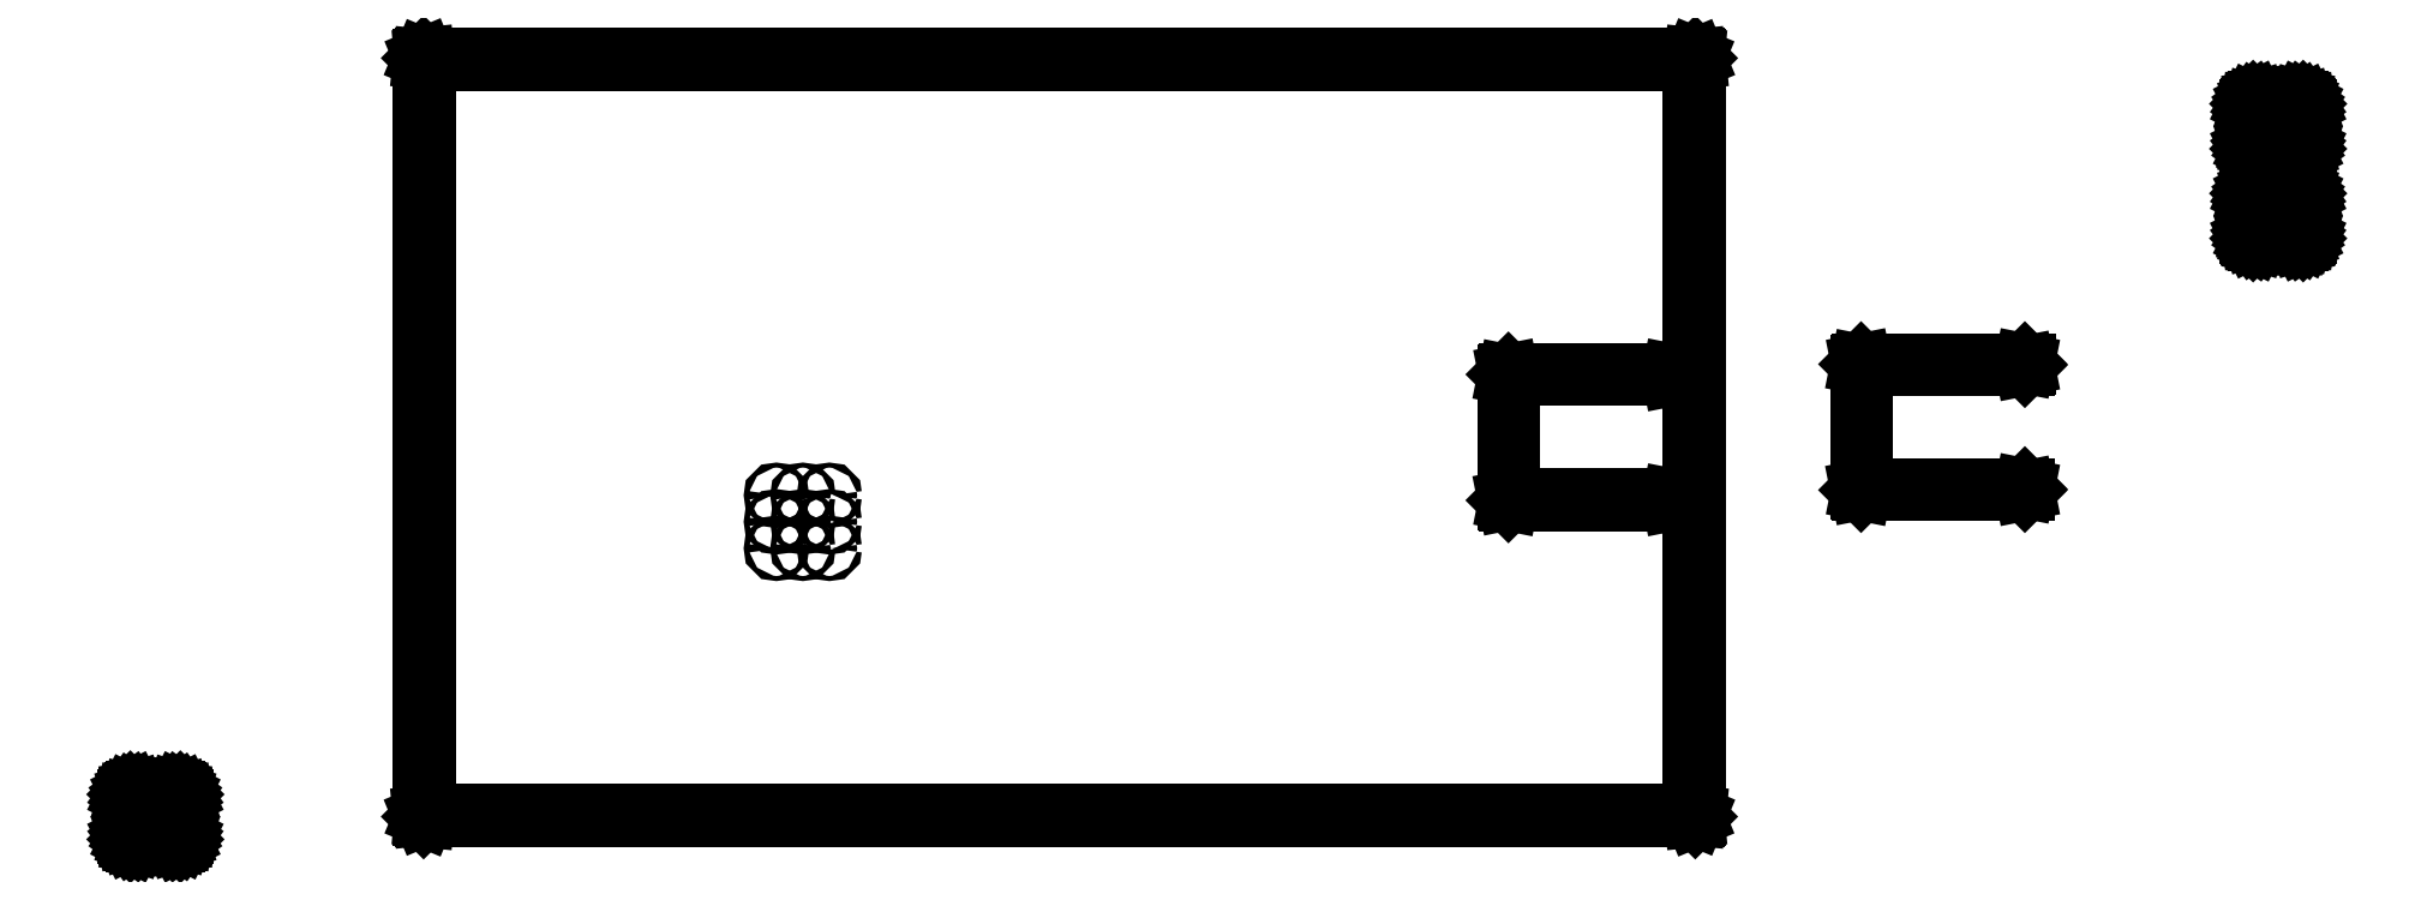
<metadata>
{"format":"dxf","ext":"dxf","renderer":"ezdxf+matplotlib","layout":"modelspace","background":"white","min_lineweight":24,"dpi":150}
</metadata>
<code>
0
SECTION
2
ENTITIES
0
LINE
8
BLACK
10
4.921
20
-5.052
11
4.925
21
-5.052
0
LINE
8
BLACK
10
4.925
20
-5.052
11
4.929
21
-5.054
0
LINE
8
BLACK
10
4.929
20
-5.054
11
4.932
21
-5.057
0
LINE
8
BLACK
10
4.932
20
-5.057
11
4.934
21
-5.06
0
LINE
8
BLACK
10
4.934
20
-5.06
11
4.934
21
-5.064
0
LINE
8
BLACK
10
4.934
20
-5.064
11
4.934
21
-5.12
0
LINE
8
BLACK
10
4.934
20
-5.12
11
4.934
21
-5.124
0
LINE
8
BLACK
10
4.934
20
-5.124
11
4.932
21
-5.127
0
LINE
8
BLACK
10
4.932
20
-5.127
11
4.929
21
-5.13
0
LINE
8
BLACK
10
4.929
20
-5.13
11
4.925
21
-5.132
0
LINE
8
BLACK
10
4.925
20
-5.132
11
4.921
21
-5.132
0
LINE
8
BLACK
10
4.921
20
-5.132
11
4.859
21
-5.132
0
LINE
8
BLACK
10
4.859
20
-5.132
11
4.855
21
-5.132
0
LINE
8
BLACK
10
4.855
20
-5.132
11
4.851
21
-5.13
0
LINE
8
BLACK
10
4.851
20
-5.13
11
4.848
21
-5.127
0
LINE
8
BLACK
10
4.848
20
-5.127
11
4.846
21
-5.124
0
LINE
8
BLACK
10
4.846
20
-5.124
11
4.846
21
-5.12
0
LINE
8
BLACK
10
4.846
20
-5.12
11
4.846
21
-5.064
0
LINE
8
BLACK
10
4.846
20
-5.064
11
4.846
21
-5.06
0
LINE
8
BLACK
10
4.846
20
-5.06
11
4.848
21
-5.057
0
LINE
8
BLACK
10
4.848
20
-5.057
11
4.851
21
-5.054
0
LINE
8
BLACK
10
4.851
20
-5.054
11
4.855
21
-5.052
0
LINE
8
BLACK
10
4.855
20
-5.052
11
4.859
21
-5.052
0
LINE
8
BLACK
10
4.859
20
-5.052
11
4.921
21
-5.052
0
LINE
8
BLACK
10
4.859
20
-5.054
11
4.857
21
-5.054
0
LINE
8
BLACK
10
4.857
20
-5.054
11
4.854
21
-5.055
0
LINE
8
BLACK
10
4.854
20
-5.055
11
4.851
21
-5.057
0
LINE
8
BLACK
10
4.851
20
-5.057
11
4.849
21
-5.059
0
LINE
8
BLACK
10
4.849
20
-5.059
11
4.848
21
-5.063
0
LINE
8
BLACK
10
4.848
20
-5.063
11
4.848
21
-5.064
0
LINE
8
BLACK
10
4.848
20
-5.064
11
4.848
21
-5.12
0
LINE
8
BLACK
10
4.848
20
-5.12
11
4.848
21
-5.121
0
LINE
8
BLACK
10
4.848
20
-5.121
11
4.849
21
-5.125
0
LINE
8
BLACK
10
4.849
20
-5.125
11
4.851
21
-5.127
0
LINE
8
BLACK
10
4.851
20
-5.127
11
4.854
21
-5.129
0
LINE
8
BLACK
10
4.854
20
-5.129
11
4.857
21
-5.13
0
LINE
8
BLACK
10
4.857
20
-5.13
11
4.859
21
-5.13
0
LINE
8
BLACK
10
4.859
20
-5.13
11
4.921
21
-5.13
0
LINE
8
BLACK
10
4.921
20
-5.13
11
4.923
21
-5.13
0
LINE
8
BLACK
10
4.923
20
-5.13
11
4.926
21
-5.129
0
LINE
8
BLACK
10
4.926
20
-5.129
11
4.929
21
-5.127
0
LINE
8
BLACK
10
4.929
20
-5.127
11
4.931
21
-5.125
0
LINE
8
BLACK
10
4.931
20
-5.125
11
4.932
21
-5.121
0
LINE
8
BLACK
10
4.932
20
-5.121
11
4.932
21
-5.12
0
LINE
8
BLACK
10
4.932
20
-5.12
11
4.932
21
-5.064
0
LINE
8
BLACK
10
4.932
20
-5.064
11
4.932
21
-5.063
0
LINE
8
BLACK
10
4.932
20
-5.063
11
4.931
21
-5.059
0
LINE
8
BLACK
10
4.931
20
-5.059
11
4.929
21
-5.057
0
LINE
8
BLACK
10
4.929
20
-5.057
11
4.926
21
-5.055
0
LINE
8
BLACK
10
4.926
20
-5.055
11
4.923
21
-5.054
0
LINE
8
BLACK
10
4.923
20
-5.054
11
4.921
21
-5.054
0
LINE
8
BLACK
10
4.921
20
-5.054
11
4.859
21
-5.054
0
LINE
8
BLACK
10
7.256
20
-4.401
11
7.257
21
-4.402
0
LINE
8
BLACK
10
7.257
20
-4.402
11
7.257
21
-4.403
0
LINE
8
BLACK
10
7.257
20
-4.403
11
7.256
21
-4.404
0
LINE
8
BLACK
10
7.256
20
-4.404
11
7.255
21
-4.405
0
LINE
8
BLACK
10
7.255
20
-4.405
11
7.003
21
-4.405
0
LINE
8
BLACK
10
7.003
20
-4.405
11
7.003
21
-4.595
0
LINE
8
BLACK
10
7.003
20
-4.595
11
7.255
21
-4.595
0
LINE
8
BLACK
10
7.255
20
-4.595
11
7.256
21
-4.596
0
LINE
8
BLACK
10
7.256
20
-4.596
11
7.257
21
-4.597
0
LINE
8
BLACK
10
7.257
20
-4.597
11
7.257
21
-4.598
0
LINE
8
BLACK
10
7.257
20
-4.598
11
7.256
21
-4.599
0
LINE
8
BLACK
10
7.256
20
-4.599
11
7.255
21
-4.599
0
LINE
8
BLACK
10
7.255
20
-4.599
11
7.001
21
-4.599
0
LINE
8
BLACK
10
7.001
20
-4.599
11
7
21
-4.599
0
LINE
8
BLACK
10
7
20
-4.599
11
6.999
21
-4.598
0
LINE
8
BLACK
10
6.999
20
-4.598
11
6.999
21
-4.597
0
LINE
8
BLACK
10
6.999
20
-4.597
11
6.999
21
-4.403
0
LINE
8
BLACK
10
6.999
20
-4.403
11
6.999
21
-4.402
0
LINE
8
BLACK
10
6.999
20
-4.402
11
7
21
-4.401
0
LINE
8
BLACK
10
7
20
-4.401
11
7.001
21
-4.401
0
LINE
8
BLACK
10
7.001
20
-4.401
11
7.255
21
-4.401
0
LINE
8
BLACK
10
7.255
20
-4.401
11
7.256
21
-4.401
0
LINE
8
BLACK
10
7.291
20
-3.907
11
7.292
21
-3.908
0
LINE
8
BLACK
10
7.292
20
-3.908
11
7.292
21
-3.908
0
LINE
8
BLACK
10
7.292
20
-3.908
11
7.293
21
-3.909
0
LINE
8
BLACK
10
7.293
20
-3.909
11
7.293
21
-3.91
0
LINE
8
BLACK
10
7.293
20
-3.91
11
7.293
21
-5.09
0
LINE
8
BLACK
10
7.293
20
-5.09
11
7.293
21
-5.091
0
LINE
8
BLACK
10
7.293
20
-5.091
11
7.292
21
-5.092
0
LINE
8
BLACK
10
7.292
20
-5.092
11
7.292
21
-5.092
0
LINE
8
BLACK
10
7.292
20
-5.092
11
7.291
21
-5.093
0
LINE
8
BLACK
10
7.291
20
-5.093
11
7.29
21
-5.093
0
LINE
8
BLACK
10
7.29
20
-5.093
11
5.31
21
-5.093
0
LINE
8
BLACK
10
5.31
20
-5.093
11
5.309
21
-5.093
0
LINE
8
BLACK
10
5.309
20
-5.093
11
5.308
21
-5.092
0
LINE
8
BLACK
10
5.308
20
-5.092
11
5.308
21
-5.092
0
LINE
8
BLACK
10
5.308
20
-5.092
11
5.307
21
-5.091
0
LINE
8
BLACK
10
5.307
20
-5.091
11
5.307
21
-5.09
0
LINE
8
BLACK
10
5.307
20
-5.09
11
5.307
21
-3.91
0
LINE
8
BLACK
10
5.307
20
-3.91
11
5.307
21
-3.909
0
LINE
8
BLACK
10
5.307
20
-3.909
11
5.308
21
-3.908
0
LINE
8
BLACK
10
5.308
20
-3.908
11
5.308
21
-3.908
0
LINE
8
BLACK
10
5.308
20
-3.908
11
5.309
21
-3.907
0
LINE
8
BLACK
10
5.309
20
-3.907
11
5.31
21
-3.907
0
LINE
8
BLACK
10
5.31
20
-3.907
11
7.29
21
-3.907
0
LINE
8
BLACK
10
7.29
20
-3.907
11
7.291
21
-3.907
0
LINE
8
BLACK
10
5.313
20
-3.913
11
5.313
21
-5.087
0
LINE
8
BLACK
10
5.313
20
-5.087
11
7.287
21
-5.087
0
LINE
8
BLACK
10
7.287
20
-5.087
11
7.287
21
-3.913
0
LINE
8
BLACK
10
7.287
20
-3.913
11
5.313
21
-3.913
0
LINE
8
BLACK
10
7.806
20
-4.385
11
7.807
21
-4.386
0
LINE
8
BLACK
10
7.807
20
-4.386
11
7.807
21
-4.387
0
LINE
8
BLACK
10
7.807
20
-4.387
11
7.806
21
-4.388
0
LINE
8
BLACK
10
7.806
20
-4.388
11
7.805
21
-4.389
0
LINE
8
BLACK
10
7.805
20
-4.389
11
7.553
21
-4.389
0
LINE
8
BLACK
10
7.553
20
-4.389
11
7.553
21
-4.579
0
LINE
8
BLACK
10
7.553
20
-4.579
11
7.805
21
-4.579
0
LINE
8
BLACK
10
7.805
20
-4.579
11
7.806
21
-4.58
0
LINE
8
BLACK
10
7.806
20
-4.58
11
7.807
21
-4.581
0
LINE
8
BLACK
10
7.807
20
-4.581
11
7.807
21
-4.582
0
LINE
8
BLACK
10
7.807
20
-4.582
11
7.806
21
-4.583
0
LINE
8
BLACK
10
7.806
20
-4.583
11
7.805
21
-4.583
0
LINE
8
BLACK
10
7.805
20
-4.583
11
7.551
21
-4.583
0
LINE
8
BLACK
10
7.551
20
-4.583
11
7.55
21
-4.583
0
LINE
8
BLACK
10
7.55
20
-4.583
11
7.549
21
-4.582
0
LINE
8
BLACK
10
7.549
20
-4.582
11
7.549
21
-4.581
0
LINE
8
BLACK
10
7.549
20
-4.581
11
7.549
21
-4.387
0
LINE
8
BLACK
10
7.549
20
-4.387
11
7.549
21
-4.386
0
LINE
8
BLACK
10
7.549
20
-4.386
11
7.55
21
-4.385
0
LINE
8
BLACK
10
7.55
20
-4.385
11
7.551
21
-4.385
0
LINE
8
BLACK
10
7.551
20
-4.385
11
7.805
21
-4.385
0
LINE
8
BLACK
10
7.805
20
-4.385
11
7.806
21
-4.385
0
LINE
8
BLACK
10
8.232
20
-4.114
11
8.232
21
-4.114
0
LINE
8
BLACK
10
8.232
20
-4.114
11
8.236
21
-4.115
0
LINE
8
BLACK
10
8.236
20
-4.115
11
8.24
21
-4.117
0
LINE
8
BLACK
10
8.24
20
-4.117
11
8.243
21
-4.119
0
LINE
8
BLACK
10
8.243
20
-4.119
11
8.244
21
-4.123
0
LINE
8
BLACK
10
8.244
20
-4.123
11
8.245
21
-4.127
0
LINE
8
BLACK
10
8.245
20
-4.127
11
8.245
21
-4.127
0
LINE
8
BLACK
10
8.245
20
-4.127
11
8.245
21
-4.182
0
LINE
8
BLACK
10
8.245
20
-4.182
11
8.244
21
-4.186
0
LINE
8
BLACK
10
8.244
20
-4.186
11
8.243
21
-4.19
0
LINE
8
BLACK
10
8.243
20
-4.19
11
8.24
21
-4.192
0
LINE
8
BLACK
10
8.24
20
-4.192
11
8.236
21
-4.194
0
LINE
8
BLACK
10
8.236
20
-4.194
11
8.232
21
-4.195
0
LINE
8
BLACK
10
8.232
20
-4.195
11
8.232
21
-4.195
0
LINE
8
BLACK
10
8.232
20
-4.195
11
8.232
21
-4.195
0
LINE
8
BLACK
10
8.232
20
-4.195
11
8.232
21
-4.195
0
LINE
8
BLACK
10
8.232
20
-4.195
11
8.169
21
-4.195
0
LINE
8
BLACK
10
8.169
20
-4.195
11
8.169
21
-4.195
0
LINE
8
BLACK
10
8.169
20
-4.195
11
8.169
21
-4.195
0
LINE
8
BLACK
10
8.169
20
-4.195
11
8.165
21
-4.194
0
LINE
8
BLACK
10
8.165
20
-4.194
11
8.162
21
-4.192
0
LINE
8
BLACK
10
8.162
20
-4.192
11
8.159
21
-4.19
0
LINE
8
BLACK
10
8.159
20
-4.19
11
8.157
21
-4.186
0
LINE
8
BLACK
10
8.157
20
-4.186
11
8.156
21
-4.182
0
LINE
8
BLACK
10
8.156
20
-4.182
11
8.156
21
-4.182
0
LINE
8
BLACK
10
8.156
20
-4.182
11
8.156
21
-4.127
0
LINE
8
BLACK
10
8.156
20
-4.127
11
8.157
21
-4.123
0
LINE
8
BLACK
10
8.157
20
-4.123
11
8.159
21
-4.119
0
LINE
8
BLACK
10
8.159
20
-4.119
11
8.162
21
-4.117
0
LINE
8
BLACK
10
8.162
20
-4.117
11
8.165
21
-4.115
0
LINE
8
BLACK
10
8.165
20
-4.115
11
8.169
21
-4.114
0
LINE
8
BLACK
10
8.169
20
-4.114
11
8.169
21
-4.114
0
LINE
8
BLACK
10
8.169
20
-4.114
11
8.232
21
-4.114
0
LINE
8
BLACK
10
8.232
20
-4.114
11
8.232
21
-4.114
0
LINE
8
BLACK
10
8.169
20
-4.116
11
8.169
21
-4.116
0
LINE
8
BLACK
10
8.169
20
-4.116
11
8.168
21
-4.116
0
LINE
8
BLACK
10
8.168
20
-4.116
11
8.164
21
-4.117
0
LINE
8
BLACK
10
8.164
20
-4.117
11
8.161
21
-4.119
0
LINE
8
BLACK
10
8.161
20
-4.119
11
8.159
21
-4.122
0
LINE
8
BLACK
10
8.159
20
-4.122
11
8.158
21
-4.125
0
LINE
8
BLACK
10
8.158
20
-4.125
11
8.158
21
-4.127
0
LINE
8
BLACK
10
8.158
20
-4.127
11
8.158
21
-4.182
0
LINE
8
BLACK
10
8.158
20
-4.182
11
8.158
21
-4.182
0
LINE
8
BLACK
10
8.158
20
-4.182
11
8.158
21
-4.184
0
LINE
8
BLACK
10
8.158
20
-4.184
11
8.159
21
-4.187
0
LINE
8
BLACK
10
8.159
20
-4.187
11
8.161
21
-4.19
0
LINE
8
BLACK
10
8.161
20
-4.19
11
8.164
21
-4.192
0
LINE
8
BLACK
10
8.164
20
-4.192
11
8.168
21
-4.193
0
LINE
8
BLACK
10
8.168
20
-4.193
11
8.169
21
-4.193
0
LINE
8
BLACK
10
8.169
20
-4.193
11
8.169
21
-4.193
0
LINE
8
BLACK
10
8.169
20
-4.193
11
8.169
21
-4.193
0
LINE
8
BLACK
10
8.169
20
-4.193
11
8.232
21
-4.193
0
LINE
8
BLACK
10
8.232
20
-4.193
11
8.232
21
-4.193
0
LINE
8
BLACK
10
8.232
20
-4.193
11
8.234
21
-4.193
0
LINE
8
BLACK
10
8.234
20
-4.193
11
8.237
21
-4.192
0
LINE
8
BLACK
10
8.237
20
-4.192
11
8.24
21
-4.19
0
LINE
8
BLACK
10
8.24
20
-4.19
11
8.242
21
-4.187
0
LINE
8
BLACK
10
8.242
20
-4.187
11
8.243
21
-4.184
0
LINE
8
BLACK
10
8.243
20
-4.184
11
8.243
21
-4.182
0
LINE
8
BLACK
10
8.243
20
-4.182
11
8.243
21
-4.127
0
LINE
8
BLACK
10
8.243
20
-4.127
11
8.243
21
-4.127
0
LINE
8
BLACK
10
8.243
20
-4.127
11
8.243
21
-4.125
0
LINE
8
BLACK
10
8.243
20
-4.125
11
8.242
21
-4.122
0
LINE
8
BLACK
10
8.242
20
-4.122
11
8.24
21
-4.119
0
LINE
8
BLACK
10
8.24
20
-4.119
11
8.237
21
-4.117
0
LINE
8
BLACK
10
8.237
20
-4.117
11
8.234
21
-4.116
0
LINE
8
BLACK
10
8.234
20
-4.116
11
8.232
21
-4.116
0
LINE
8
BLACK
10
8.232
20
-4.116
11
8.169
21
-4.116
0
LINE
8
BLACK
10
8.169
20
-4.116
11
8.169
21
-4.116
0
LINE
8
BLACK
10
8.169
20
-4.116
11
8.169
21
-4.116
0
LINE
8
BLACK
10
8.232
20
-3.974
11
8.232
21
-3.974
0
LINE
8
BLACK
10
8.232
20
-3.974
11
8.236
21
-3.975
0
LINE
8
BLACK
10
8.236
20
-3.975
11
8.24
21
-3.977
0
LINE
8
BLACK
10
8.24
20
-3.977
11
8.243
21
-3.98
0
LINE
8
BLACK
10
8.243
20
-3.98
11
8.244
21
-3.983
0
LINE
8
BLACK
10
8.244
20
-3.983
11
8.245
21
-3.987
0
LINE
8
BLACK
10
8.245
20
-3.987
11
8.245
21
-3.987
0
LINE
8
BLACK
10
8.245
20
-3.987
11
8.245
21
-4.042
0
LINE
8
BLACK
10
8.245
20
-4.042
11
8.244
21
-4.046
0
LINE
8
BLACK
10
8.244
20
-4.046
11
8.243
21
-4.05
0
LINE
8
BLACK
10
8.243
20
-4.05
11
8.24
21
-4.053
0
LINE
8
BLACK
10
8.24
20
-4.053
11
8.236
21
-4.054
0
LINE
8
BLACK
10
8.236
20
-4.054
11
8.232
21
-4.055
0
LINE
8
BLACK
10
8.232
20
-4.055
11
8.232
21
-4.055
0
LINE
8
BLACK
10
8.232
20
-4.055
11
8.232
21
-4.055
0
LINE
8
BLACK
10
8.232
20
-4.055
11
8.232
21
-4.055
0
LINE
8
BLACK
10
8.232
20
-4.055
11
8.169
21
-4.055
0
LINE
8
BLACK
10
8.169
20
-4.055
11
8.169
21
-4.055
0
LINE
8
BLACK
10
8.169
20
-4.055
11
8.169
21
-4.055
0
LINE
8
BLACK
10
8.169
20
-4.055
11
8.165
21
-4.054
0
LINE
8
BLACK
10
8.165
20
-4.054
11
8.162
21
-4.053
0
LINE
8
BLACK
10
8.162
20
-4.053
11
8.159
21
-4.05
0
LINE
8
BLACK
10
8.159
20
-4.05
11
8.157
21
-4.046
0
LINE
8
BLACK
10
8.157
20
-4.046
11
8.156
21
-4.042
0
LINE
8
BLACK
10
8.156
20
-4.042
11
8.156
21
-4.042
0
LINE
8
BLACK
10
8.156
20
-4.042
11
8.156
21
-3.987
0
LINE
8
BLACK
10
8.156
20
-3.987
11
8.157
21
-3.983
0
LINE
8
BLACK
10
8.157
20
-3.983
11
8.159
21
-3.98
0
LINE
8
BLACK
10
8.159
20
-3.98
11
8.162
21
-3.977
0
LINE
8
BLACK
10
8.162
20
-3.977
11
8.165
21
-3.975
0
LINE
8
BLACK
10
8.165
20
-3.975
11
8.169
21
-3.974
0
LINE
8
BLACK
10
8.169
20
-3.974
11
8.169
21
-3.974
0
LINE
8
BLACK
10
8.169
20
-3.974
11
8.232
21
-3.974
0
LINE
8
BLACK
10
8.232
20
-3.974
11
8.232
21
-3.974
0
LINE
8
BLACK
10
8.169
20
-3.976
11
8.169
21
-3.976
0
LINE
8
BLACK
10
8.169
20
-3.976
11
8.168
21
-3.976
0
LINE
8
BLACK
10
8.168
20
-3.976
11
8.164
21
-3.977
0
LINE
8
BLACK
10
8.164
20
-3.977
11
8.161
21
-3.979
0
LINE
8
BLACK
10
8.161
20
-3.979
11
8.159
21
-3.982
0
LINE
8
BLACK
10
8.159
20
-3.982
11
8.158
21
-3.985
0
LINE
8
BLACK
10
8.158
20
-3.985
11
8.158
21
-3.987
0
LINE
8
BLACK
10
8.158
20
-3.987
11
8.158
21
-4.042
0
LINE
8
BLACK
10
8.158
20
-4.042
11
8.158
21
-4.042
0
LINE
8
BLACK
10
8.158
20
-4.042
11
8.158
21
-4.044
0
LINE
8
BLACK
10
8.158
20
-4.044
11
8.159
21
-4.047
0
LINE
8
BLACK
10
8.159
20
-4.047
11
8.161
21
-4.05
0
LINE
8
BLACK
10
8.161
20
-4.05
11
8.164
21
-4.052
0
LINE
8
BLACK
10
8.164
20
-4.052
11
8.168
21
-4.053
0
LINE
8
BLACK
10
8.168
20
-4.053
11
8.169
21
-4.053
0
LINE
8
BLACK
10
8.169
20
-4.053
11
8.169
21
-4.053
0
LINE
8
BLACK
10
8.169
20
-4.053
11
8.169
21
-4.053
0
LINE
8
BLACK
10
8.169
20
-4.053
11
8.232
21
-4.053
0
LINE
8
BLACK
10
8.232
20
-4.053
11
8.232
21
-4.053
0
LINE
8
BLACK
10
8.232
20
-4.053
11
8.234
21
-4.053
0
LINE
8
BLACK
10
8.234
20
-4.053
11
8.237
21
-4.052
0
LINE
8
BLACK
10
8.237
20
-4.052
11
8.24
21
-4.05
0
LINE
8
BLACK
10
8.24
20
-4.05
11
8.242
21
-4.047
0
LINE
8
BLACK
10
8.242
20
-4.047
11
8.243
21
-4.044
0
LINE
8
BLACK
10
8.243
20
-4.044
11
8.243
21
-4.042
0
LINE
8
BLACK
10
8.243
20
-4.042
11
8.243
21
-3.987
0
LINE
8
BLACK
10
8.243
20
-3.987
11
8.243
21
-3.987
0
LINE
8
BLACK
10
8.243
20
-3.987
11
8.243
21
-3.985
0
LINE
8
BLACK
10
8.243
20
-3.985
11
8.242
21
-3.982
0
LINE
8
BLACK
10
8.242
20
-3.982
11
8.24
21
-3.979
0
LINE
8
BLACK
10
8.24
20
-3.979
11
8.237
21
-3.977
0
LINE
8
BLACK
10
8.237
20
-3.977
11
8.234
21
-3.976
0
LINE
8
BLACK
10
8.234
20
-3.976
11
8.232
21
-3.976
0
LINE
8
BLACK
10
8.232
20
-3.976
11
8.169
21
-3.976
0
LINE
8
BLACK
10
8.169
20
-3.976
11
8.169
21
-3.976
0
LINE
8
BLACK
10
8.169
20
-3.976
11
8.169
21
-3.976
0
CIRCLE
8
BLACK
10
5.859
20
-4.673
40
0.003937
0
CIRCLE
8
BLACK
10
5.9
20
-4.673
40
0.003937
0
CIRCLE
8
BLACK
10
5.941
20
-4.673
40
0.003937
0
CIRCLE
8
BLACK
10
5.859
20
-4.632
40
0.003937
0
CIRCLE
8
BLACK
10
5.9
20
-4.632
40
0.003937
0
CIRCLE
8
BLACK
10
5.941
20
-4.632
40
0.003937
0
CIRCLE
8
BLACK
10
5.859
20
-4.59
40
0.003937
0
CIRCLE
8
BLACK
10
5.9
20
-4.59
40
0.003937
0
CIRCLE
8
BLACK
10
5.941
20
-4.59
40
0.003937
0
ENDSEC
0
EOF

</code>
